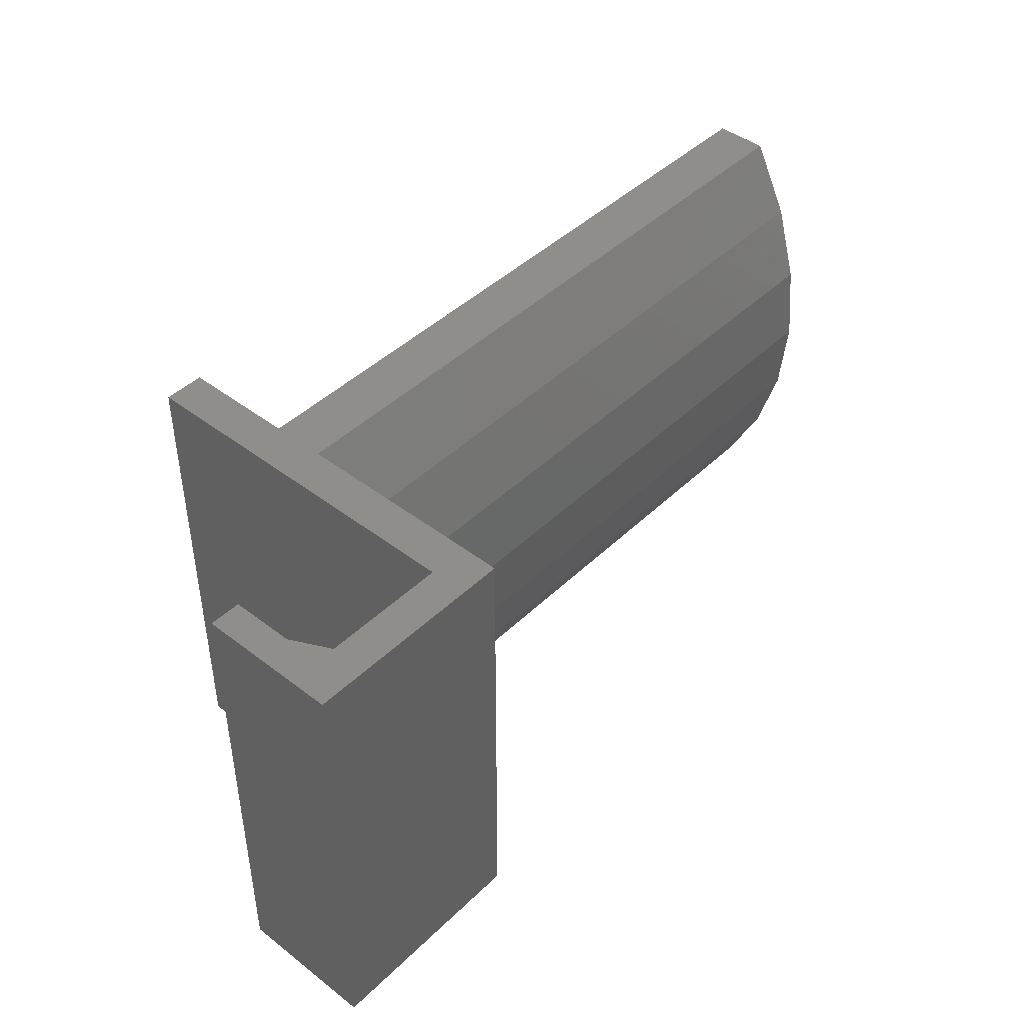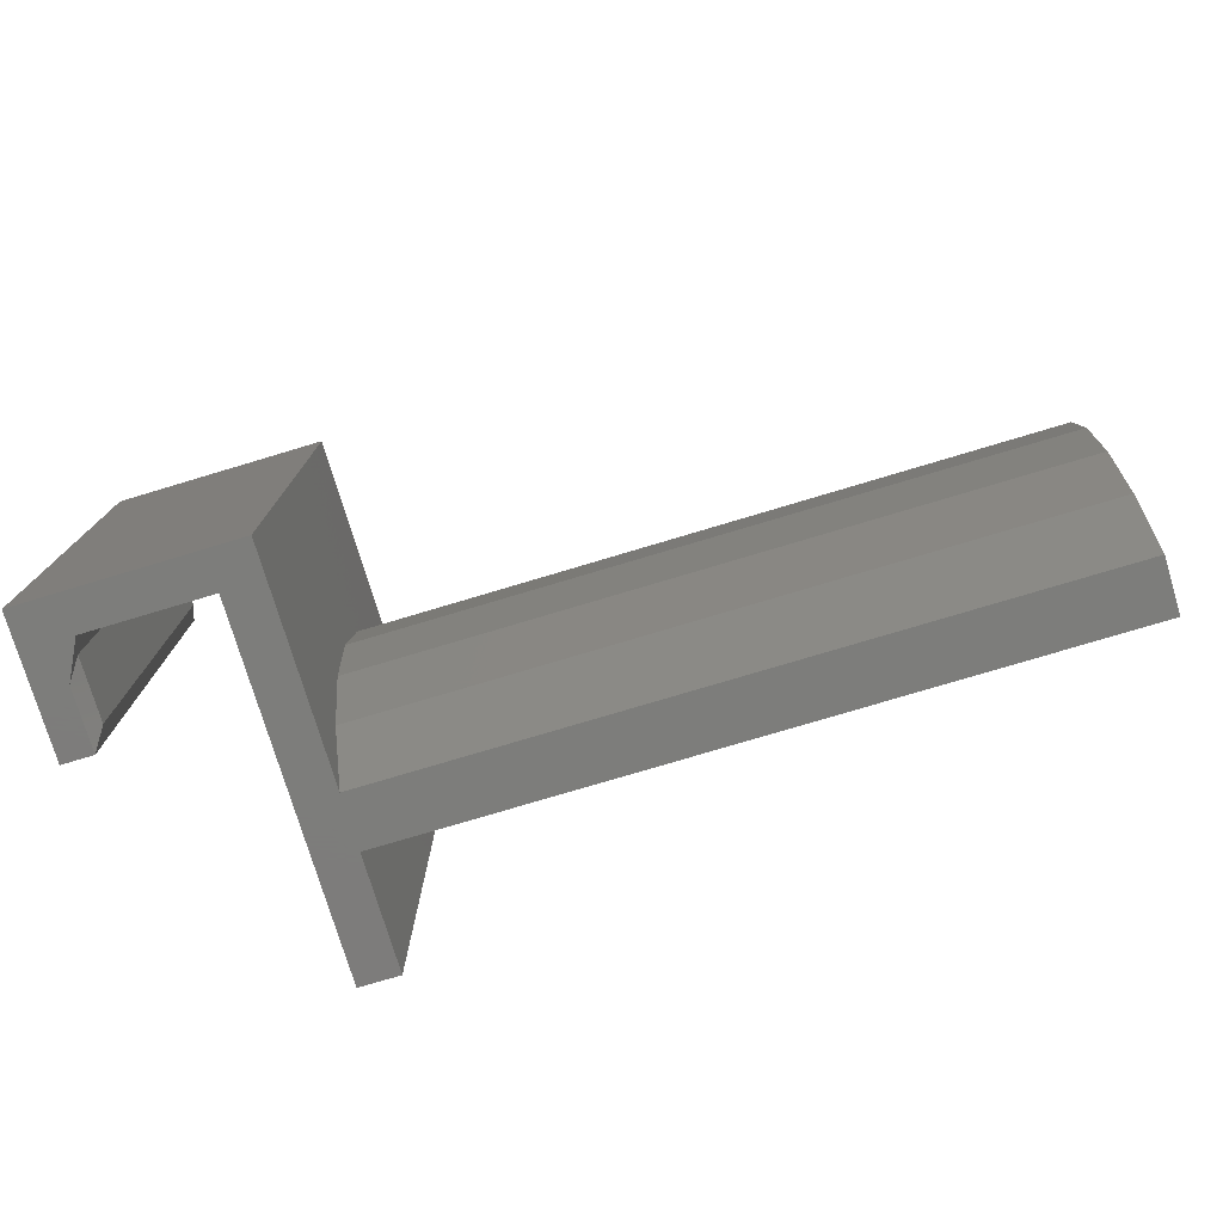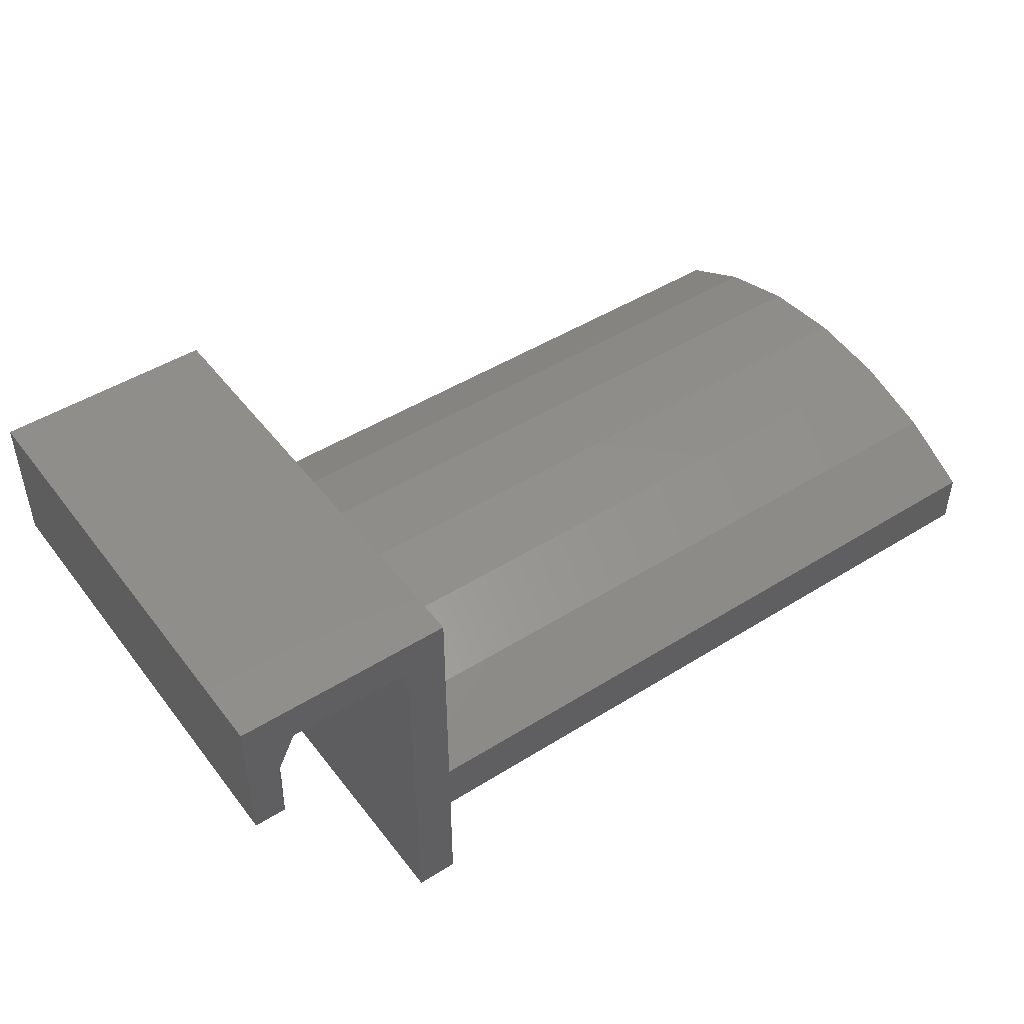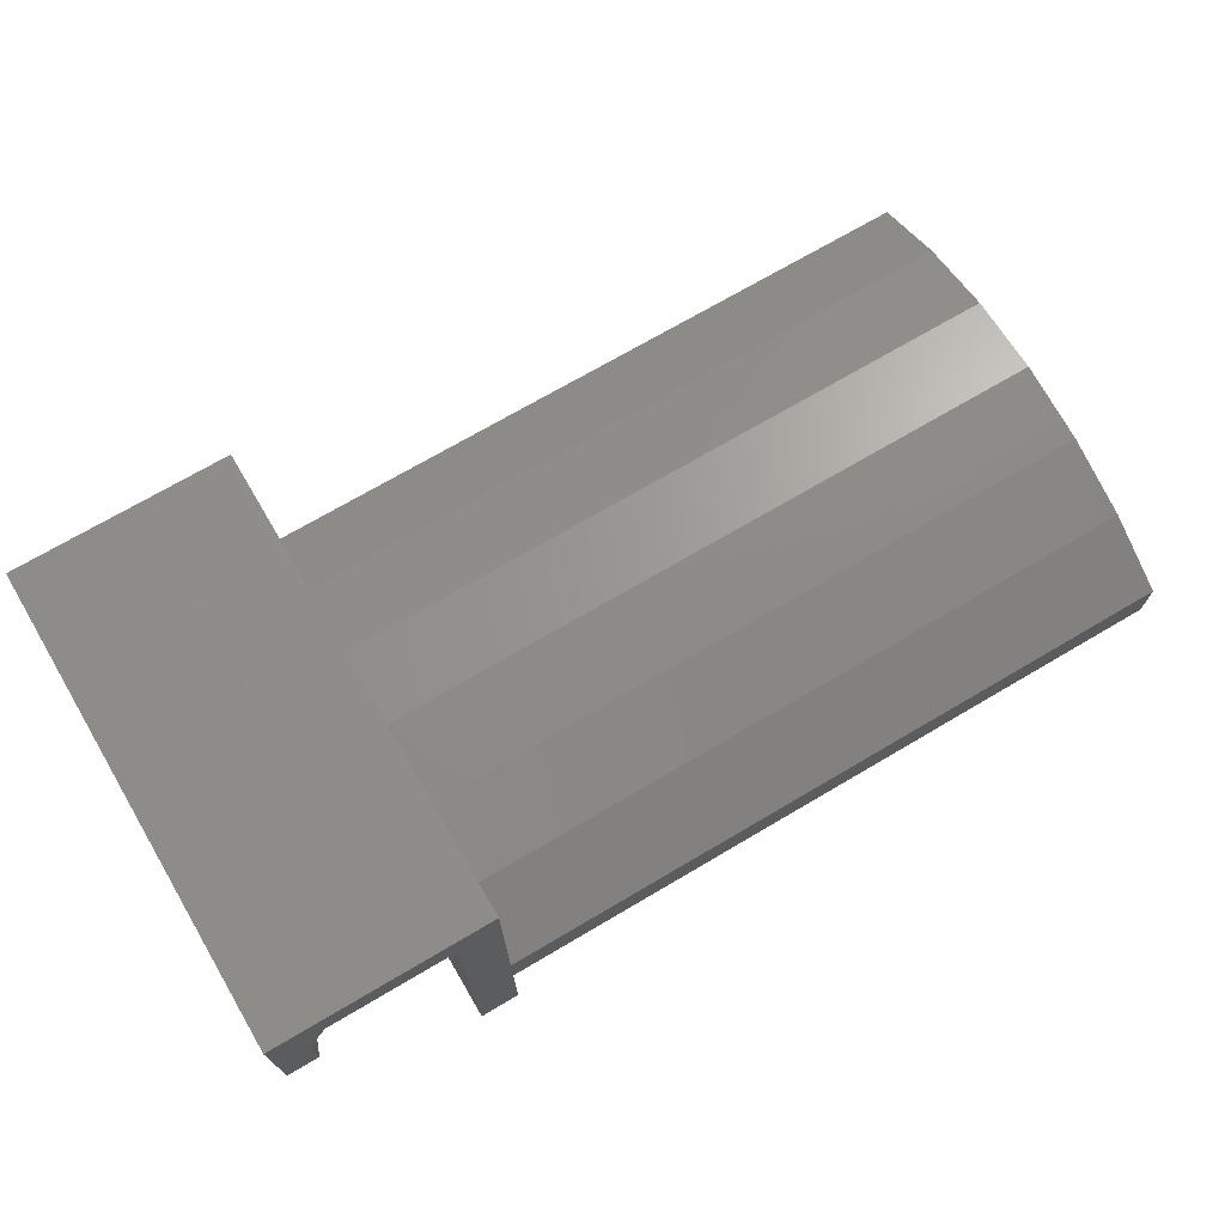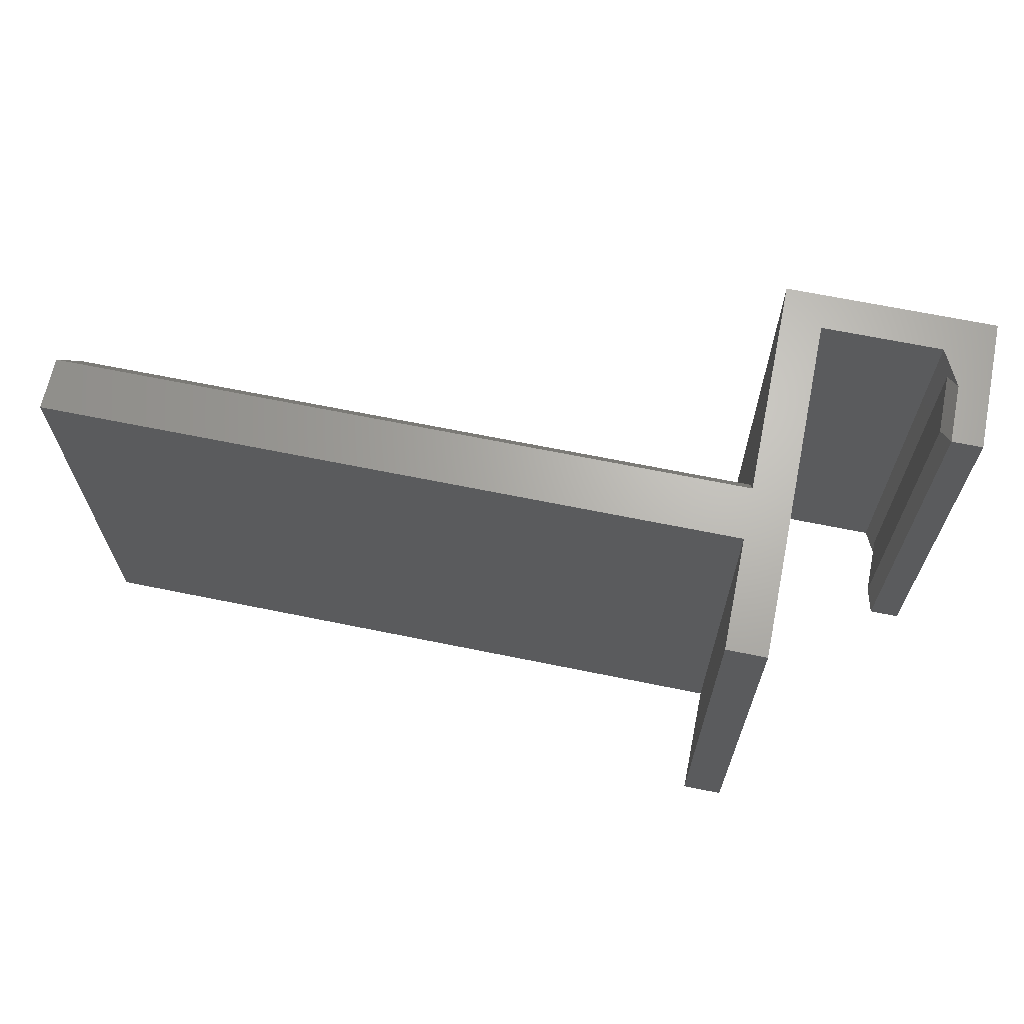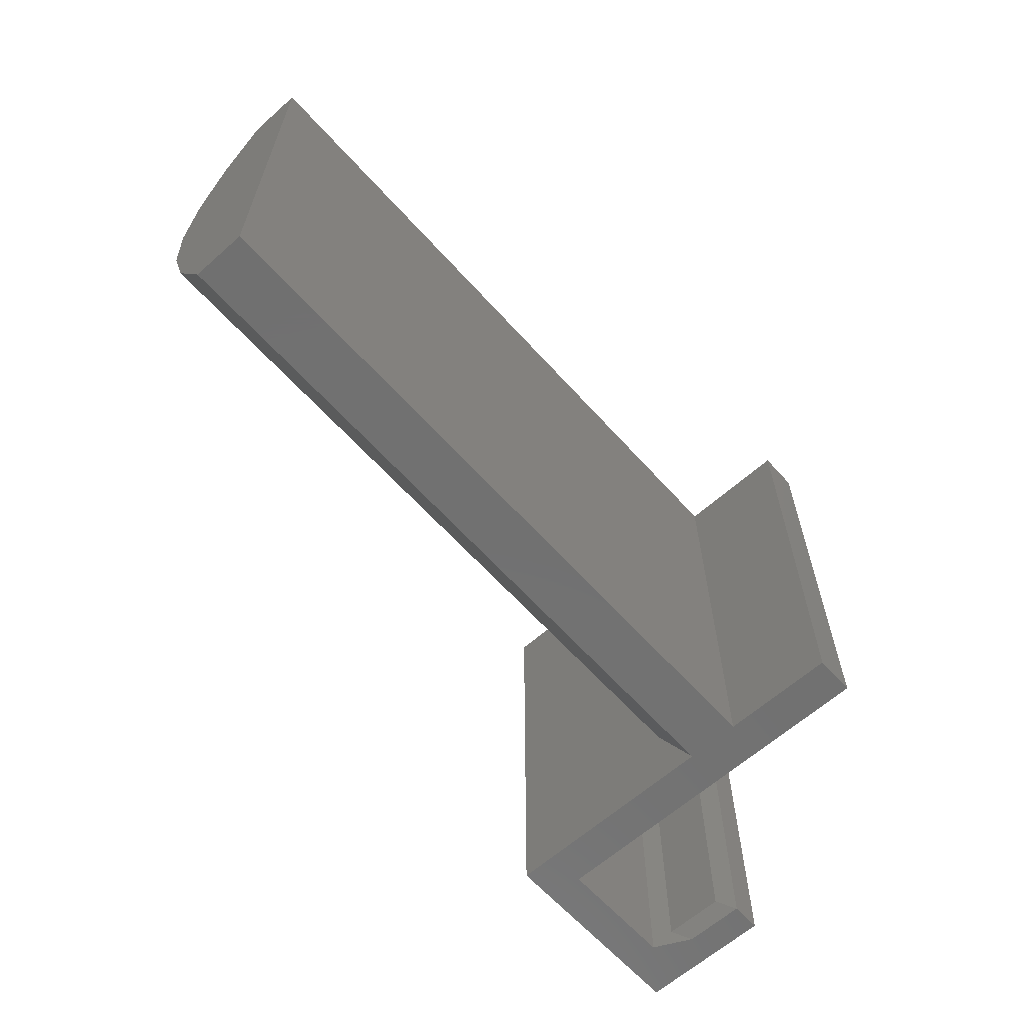
<metadata>
{"format":"stl","ext":"stl","renderer":"f3d","projection":"perspective","resolution":1024,"background":"white","views":[{"elev":44.1,"azim":-48.1,"up":"+Y"},{"elev":-76.5,"azim":16.7,"up":"+Y"},{"elev":46.8,"azim":-35.4,"up":"+Z"},{"elev":71.6,"azim":-30.5,"up":"+Z"},{"elev":66.3,"azim":-168.4,"up":"+Y"},{"elev":-62.9,"azim":131.9,"up":"+Y"}]}
</metadata>
<code>
# stl→obj: 40 verts, 76 faces
v 0.1442 -0.3828 -0.07286
v 0.1442 -0.3828 0.1132
v 0.1109 -0.3828 0.08215
v 0.1442 -0.3828 -0.1172
v 0.7188 -0.3828 -0.1172
v 0.7188 -0.3828 -0.07286
v -0.03125 -0.3828 0
v -0.005757 -0.3828 -1.561e-18
v -0.03125 -0.3828 0.1132
v -0.005757 -0.3828 0.0509
v 0.009868 -0.3828 0.08215
v 0.1109 -0.3828 -0.2109
v 0.1442 -0.3828 -0.2109
v 0.1109 8.874e-18 0.08215
v 0.009868 2.568e-18 0.08215
v -0.03125 4.33e-34 0.1132
v 0.1442 1.095e-17 0.1132
v 0.1442 1.095e-17 -0.07286
v 0.1442 5.551e-17 -0.1172
v 0.1442 1.095e-17 -0.2109
v 0.1109 8.874e-18 -0.2109
v -0.005757 1.592e-18 0.0509
v -0.005757 1.592e-18 -1.561e-18
v -0.03125 0 0
v 0.7188 5.551e-17 -0.1172
v 0.7188 5.823e-17 -0.07286
v 0.7188 -0.3231 -0.04171
v 0.7188 -0.05974 -0.04171
v 0.7188 -0.2585 -0.02255
v 0.7188 -0.1243 -0.02255
v 0.7188 -0.1914 -0.01608
v 0.1442 -0.3231 -0.04171
v 0.1442 -0.2585 -0.02255
v 0.1442 -0.1914 -0.01608
v 0.1442 -0.1243 -0.02255
v 0.1442 -0.05974 -0.04171
v 0.002056 -0.01562 0.01562
v 0.002056 -0.01562 0.06653
v 0.002056 -0.3672 0.01562
v 0.002056 -0.3672 0.06653
f 1 2 3
f 1 3 4
f 1 4 5
f 1 5 6
f 7 8 9
f 9 8 10
f 9 10 11
f 11 3 9
f 9 3 2
f 12 13 3
f 3 13 4
f 14 15 16
f 14 16 17
f 14 17 18
f 14 18 19
f 14 19 20
f 14 20 21
f 15 22 16
f 16 22 23
f 16 23 24
f 19 18 25
f 25 18 26
f 5 25 6
f 6 25 26
f 6 26 27
f 27 26 28
f 27 28 29
f 29 28 30
f 29 30 31
f 4 19 5
f 5 19 25
f 1 6 32
f 32 6 27
f 32 27 33
f 33 27 29
f 33 29 34
f 34 29 31
f 34 31 35
f 35 31 30
f 35 30 36
f 36 30 28
f 36 28 18
f 18 28 26
f 20 19 13
f 13 19 4
f 2 1 32
f 17 2 32
f 17 32 33
f 17 33 34
f 17 34 35
f 17 35 36
f 17 36 18
f 37 38 39
f 39 38 40
f 24 23 7
f 7 23 8
f 40 11 10
f 11 40 15
f 15 40 38
f 15 38 22
f 17 16 2
f 2 16 9
f 10 8 40
f 40 8 39
f 8 23 39
f 39 23 37
f 22 38 23
f 23 38 37
f 15 14 11
f 11 14 3
f 16 24 9
f 9 24 7
f 21 20 12
f 12 20 13
f 14 21 3
f 3 21 12

</code>
